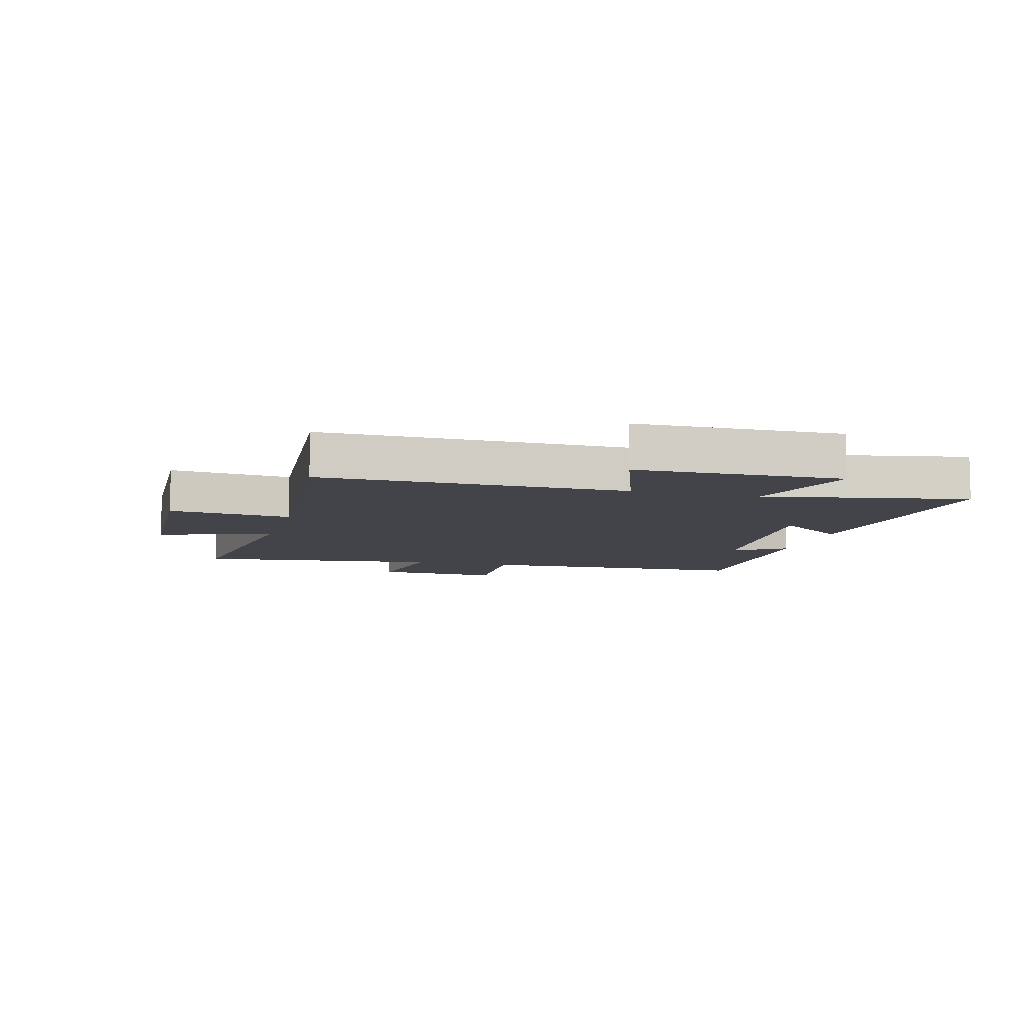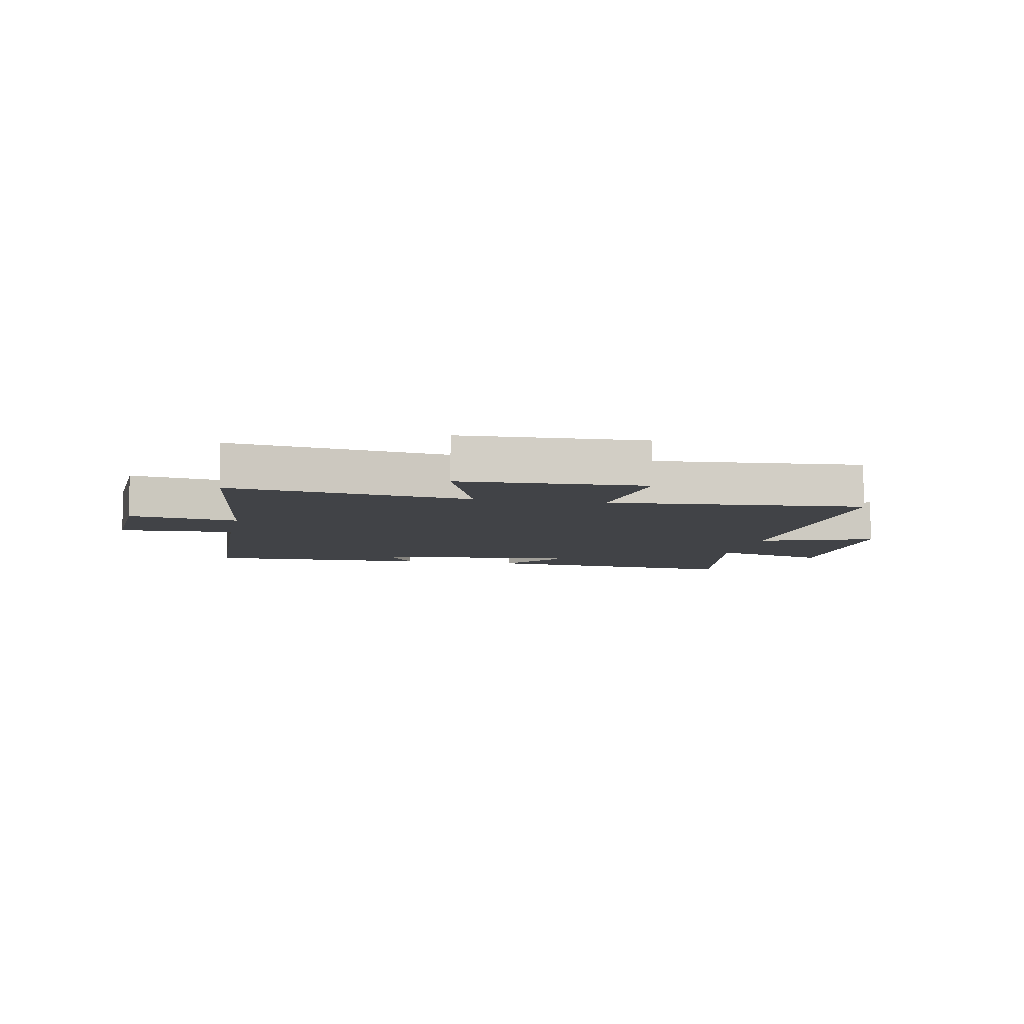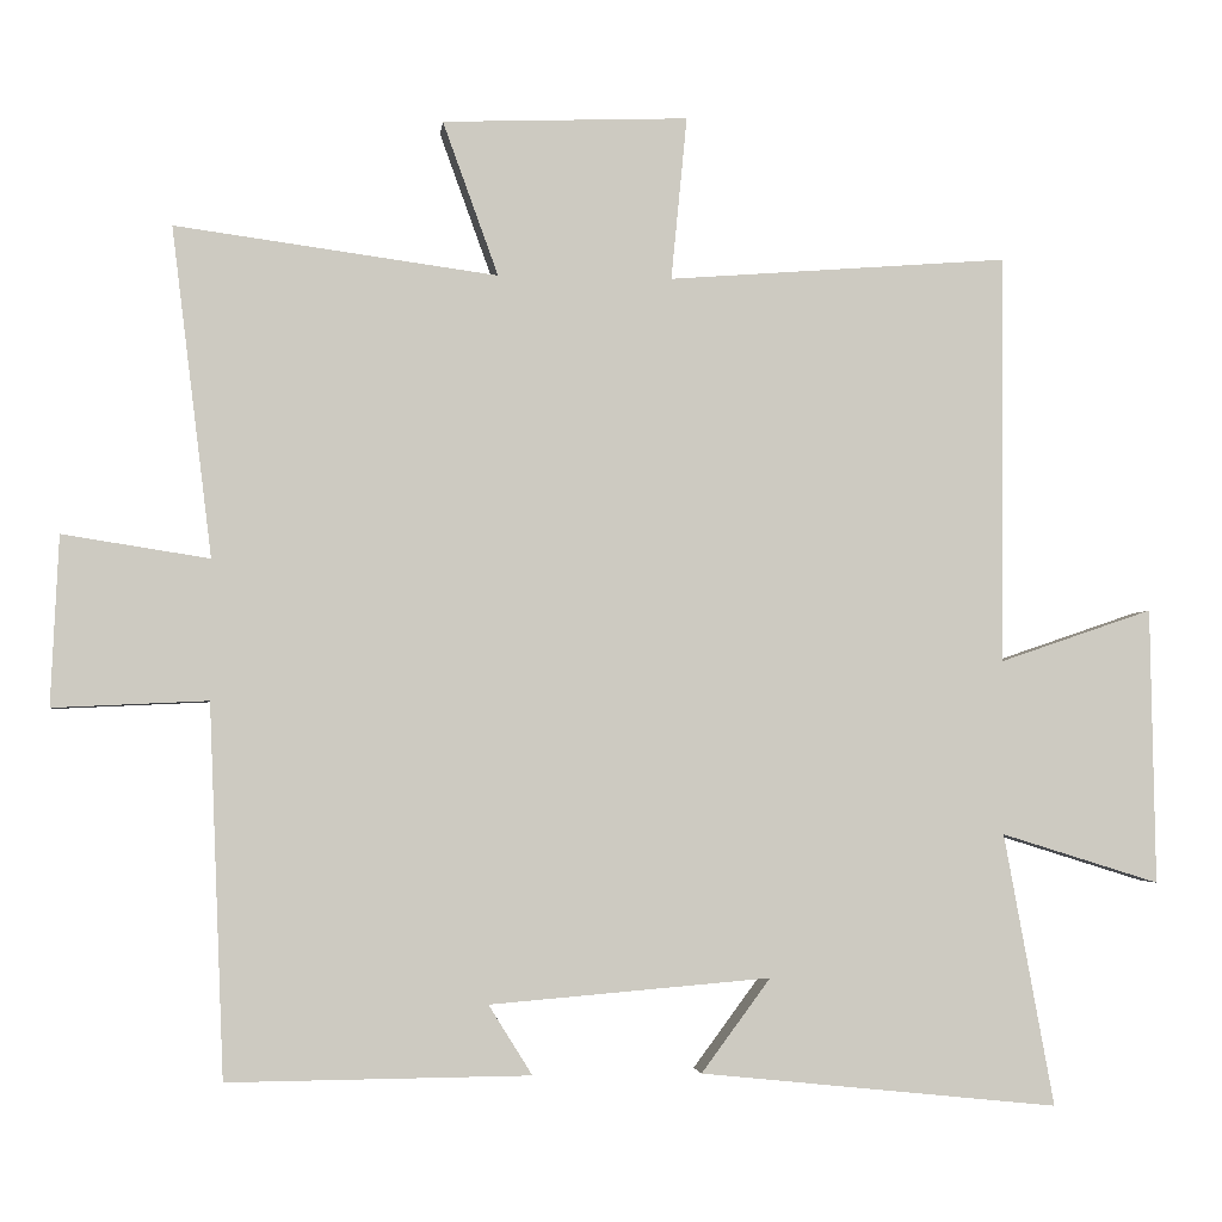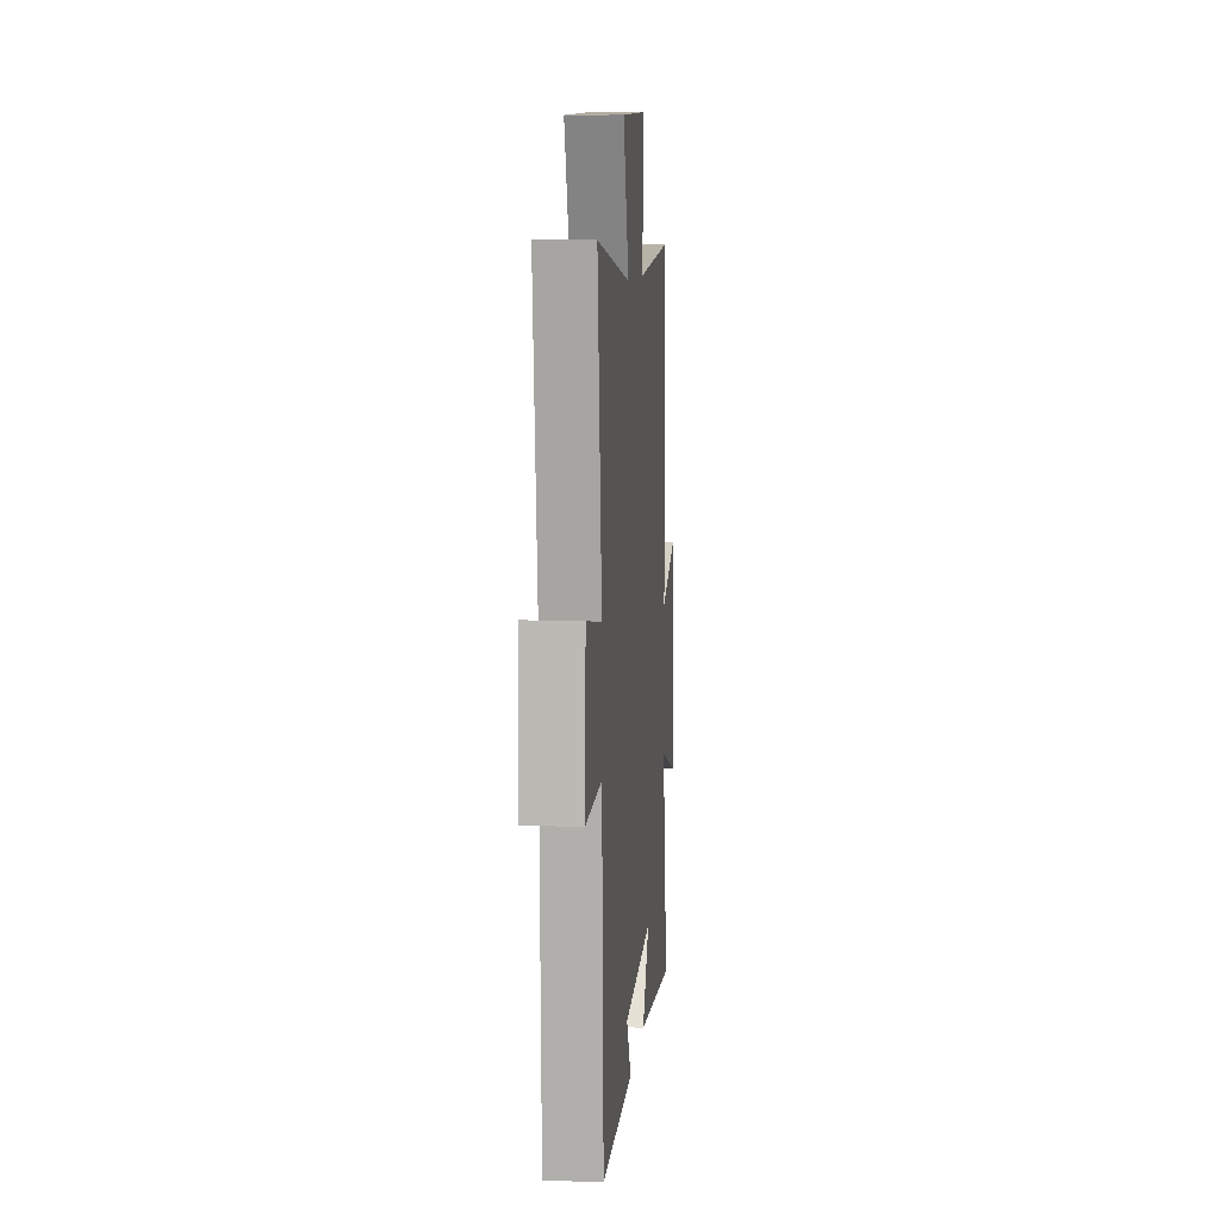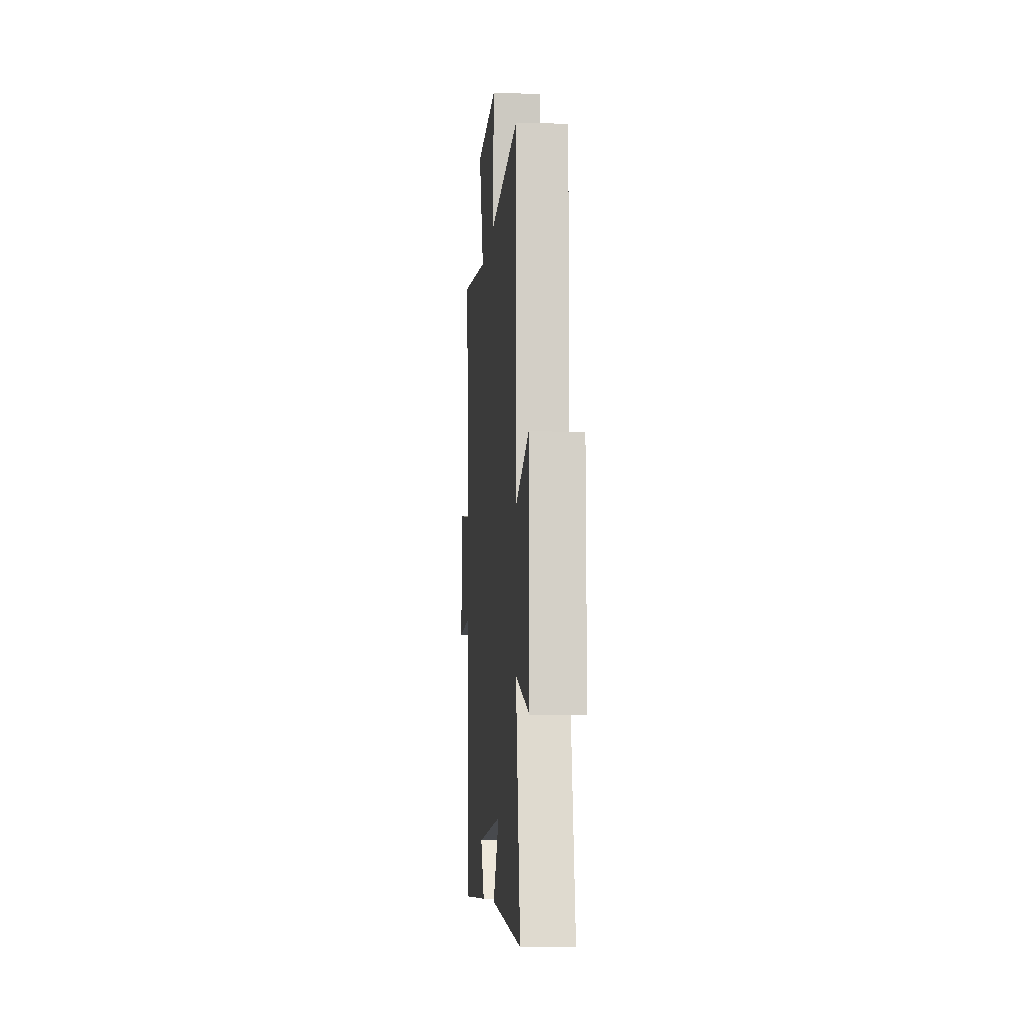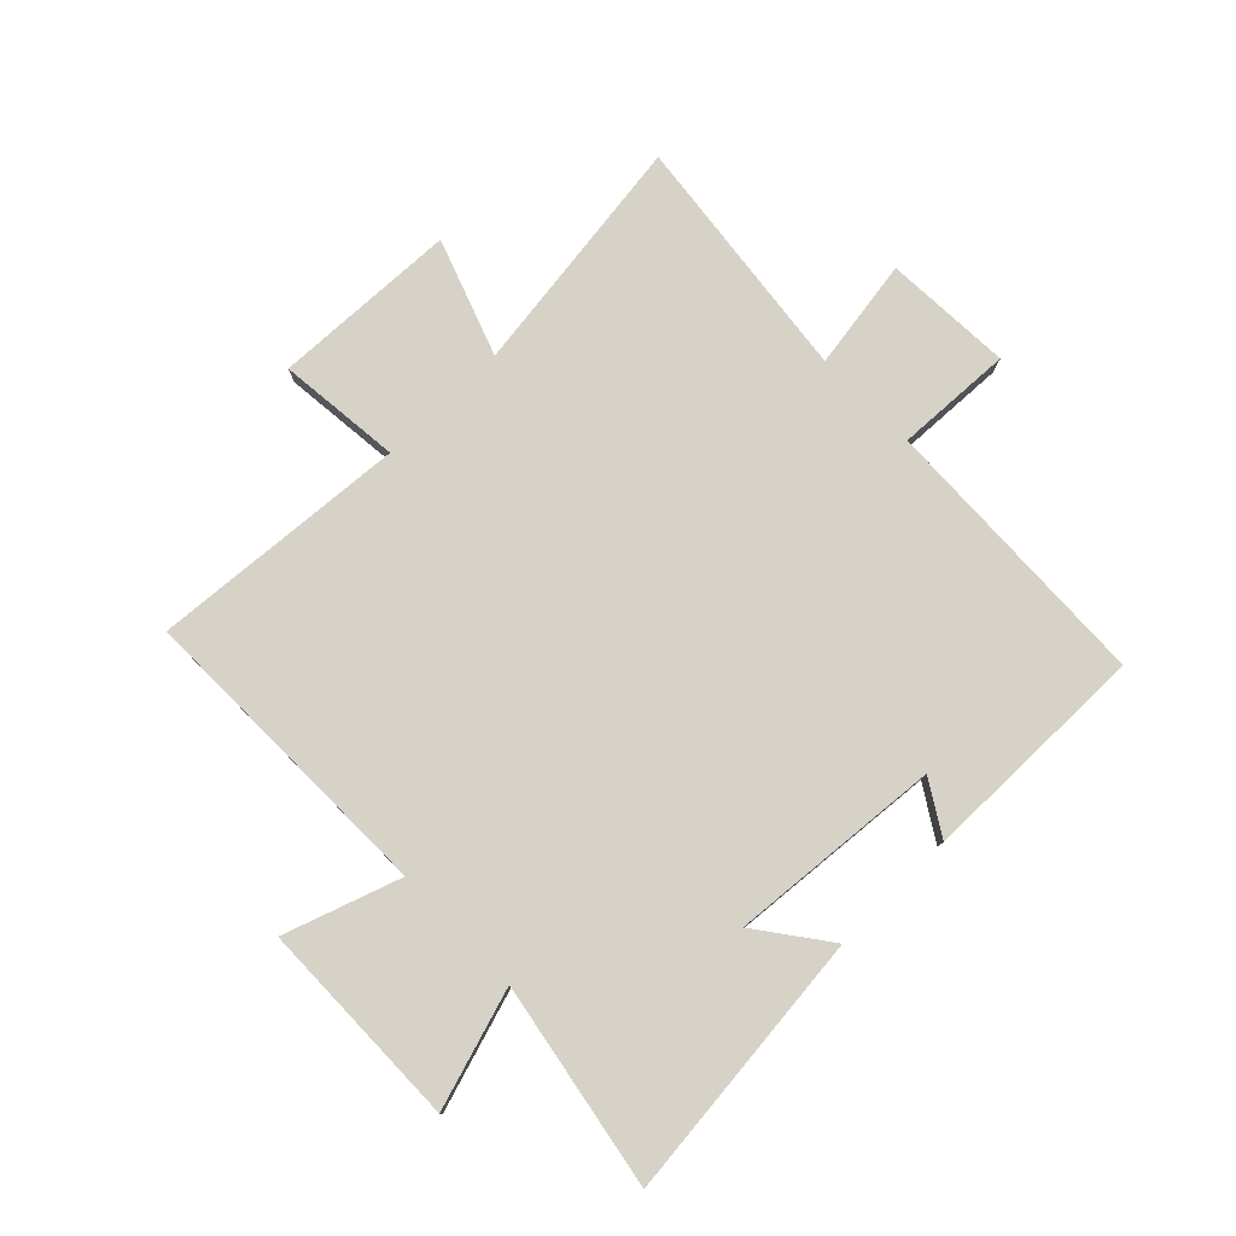
<metadata>
{"format":"obj","ext":"obj","renderer":"f3d","projection":"perspective","resolution":1024,"background":"white","views":[{"elev":-8.4,"azim":75.1,"up":"+Y"},{"elev":-7.2,"azim":-11.3,"up":"+Y"},{"elev":-3.1,"azim":-6.4,"up":"+Z"},{"elev":8.3,"azim":-85.0,"up":"+Z"},{"elev":-8.0,"azim":85.4,"up":"+Z"},{"elev":78.5,"azim":135.6,"up":"+Y"}]}
</metadata>
<code>
v 0.563 0.07 -0.546
v 0.112 0.07 -0.5
v 0.199 0.07 -0.382
v -0.155 0.07 -0.412
v -0.1 0.07 -0.5
v -0.481 0.07 -0.504
v -0.5 0.07 -0.036
v -0.695 0.07 -0.045
v -0.685 0.07 0.169
v -0.5 0.07 0.14
v -0.551 0.07 0.555
v -0.145 0.07 0.5
v -0.215 0.07 0.694
v 0.095 0.07 0.706
v 0.075 0.07 0.5
v 0.504 0.07 0.533
v 0.5 0.07 0.017
v 0.693 0.07 0.083
v 0.699 0.07 -0.265
v 0.5 0.07 -0.203
v 0.563 0 -0.546
v 0.112 0 -0.5
v 0.199 0 -0.382
v -0.155 0 -0.412
v -0.1 0 -0.5
v -0.481 0 -0.504
v -0.5 0 -0.036
v -0.695 0 -0.045
v -0.685 0 0.169
v -0.5 0 0.14
v -0.551 0 0.555
v -0.145 0 0.5
v -0.215 0 0.694
v 0.095 0 0.706
v 0.075 0 0.5
v 0.504 0 0.533
v 0.5 0 0.017
v 0.693 0 0.083
v 0.699 0 -0.265
v 0.5 0 -0.203
f 17 18 19 20
f 15 16 17
f 15 17 20
f 12 13 14 15
f 12 15 20 1
f 10 11 12 1
f 7 8 9 10
f 4 5 6 7
f 3 4 7 10
f 1 2 3
f 1 3 10
f 40 39 38 37
f 37 36 35
f 40 37 35
f 35 34 33 32
f 21 40 35 32
f 21 32 31 30
f 30 29 28 27
f 27 26 25 24
f 30 27 24 23
f 23 22 21
f 30 23 21
f 1 21 22 2
f 2 22 23 3
f 3 23 24 4
f 4 24 25 5
f 5 25 26 6
f 6 26 27 7
f 7 27 28 8
f 8 28 29 9
f 9 29 30 10
f 10 30 31 11
f 11 31 32 12
f 12 32 33 13
f 13 33 34 14
f 14 34 35 15
f 15 35 36 16
f 16 36 37 17
f 17 37 38 18
f 18 38 39 19
f 19 39 40 20
f 20 40 21 1

</code>
